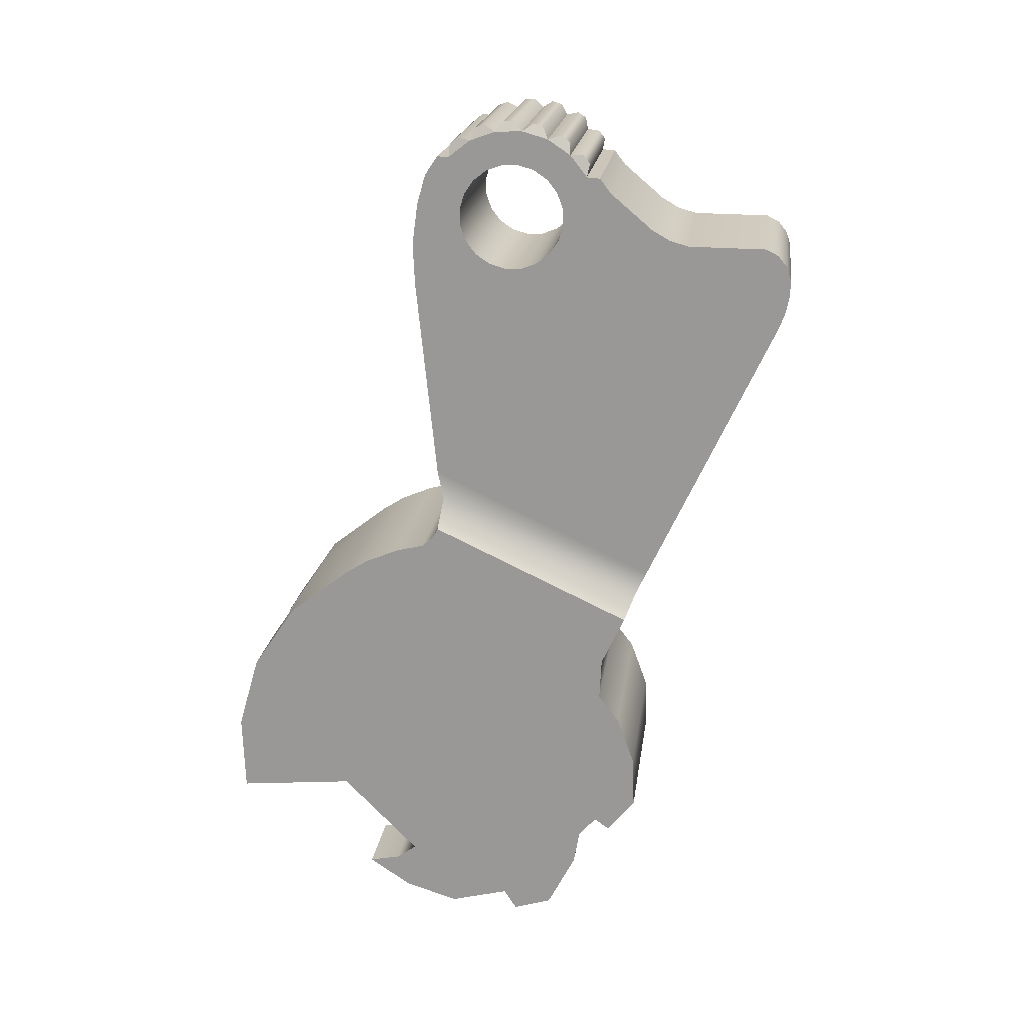
<metadata>
{"format":"obj","ext":"obj","renderer":"f3d","projection":"perspective","resolution":1024,"background":"white","views":[{"elev":19.8,"azim":-82.3,"up":"+Y"}]}
</metadata>
<code>
g hammer_LOD0
v -0.001611 -0.005948 -0.00167
v -0.001611 0.001808 -0.001011
v -0.001611 -0.005937 -0.001751
v -0.001611 -0.002487 -0.005162
v -0.001611 0.003184 -0.001294
v -0.001611 0.004201 -0.002337
v -0.001611 0.0004653 -0.01044
v -0.001611 0.003779 -0.009491
v -0.001611 0.006637 -0.007563
v -0.001611 -0.00298 -0.01032
v -0.001611 -0.006841 -0.00398
v -0.001611 -0.008089 -0.002129
v -0.001611 -0.006579 -0.002635
v -0.001611 -0.005948 -0.00167
v -0.001611 -0.005937 -0.001751
v -0.004007 0.02476 0.0009374
v -0.004007 0.02417 0.001393
v -0.004007 0.02269 -0.001438
v -0.004007 0.02376 0.002007
v -0.004007 0.02072 -0.001235
v -0.004007 0.02355 0.002718
v -0.004007 0.0181 -0.000967
v -0.004007 0.02358 0.003458
v -0.004007 0.02383 0.004154
v -0.004007 0.02457 -0.001524
v -0.004007 0.02545 0.0006842
v -0.004007 0.02643 -0.001271
v -0.004007 0.02619 0.0006584
v -0.004007 0.02772 -0.0008992
v -0.004007 0.0269 0.0008624
v -0.004007 0.0255 0.009339
v -0.004007 0.02505 0.01012
v -0.004007 0.01665 -0.0008193
v -0.004007 0.01527 -0.0006774
v -0.004007 0.0248 0.01097
v -0.004007 0.0137 -0.0005165
v -0.004007 0.02121 0.01516
v -0.004007 0.02194 0.01542
v -0.004007 0.02269 0.01557
v -0.004007 0.02336 0.01558
v -0.004007 0.02476 0.01441
v -0.004007 0.02399 0.01539
v -0.004007 0.02449 0.01498
v -0.004007 0.009034 0.009482
v -0.004007 0.01235 -0.000244
v -0.004007 0.008023 0.009011
v -0.005125 0.01121 -0.0003601
v -0.005125 0.007052 0.008558
v -0.004007 0.0249 0.005151
v -0.004007 0.02561 0.005355
v -0.004007 0.02614 0.008583
v -0.004007 0.02707 0.007485
v -0.004007 0.02635 0.005329
v -0.004007 0.02429 0.004737
v -0.004007 0.02705 0.005076
v -0.004007 0.02778 0.006392
v -0.004007 0.02763 0.00462
v -0.004007 0.02873 0.005646
v -0.004007 0.02805 0.004007
v -0.004007 0.02941 0.004642
v -0.004007 0.02825 0.003295
v -0.004007 0.02974 0.003478
v -0.004007 0.02823 0.002555
v -0.004007 0.0297 0.002268
v -0.004007 0.02797 0.00186
v -0.004007 0.02929 0.00113
v -0.004007 0.02752 0.001276
v -0.004007 0.02854 0.0001761
v -0.004007 0.02856 -0.0003337
v -0.004007 0.02773 0.006979
v -0.004007 0.02854 0.0001761
v -0.003756 0.02912 0.0002093
v -0.003756 0.02939 0.0005627
v -0.004007 0.02929 0.00113
v -0.004007 0.02929 0.00113
v -0.003756 0.02983 0.00134
v -0.003756 0.02998 0.001762
v -0.004007 0.0297 0.002268
v -0.004007 0.0297 0.002268
v -0.003756 0.03015 0.002634
v -0.003756 0.03016 0.003082
v -0.004007 0.02974 0.003478
v -0.004007 0.02974 0.003478
v -0.003756 0.03006 0.003965
v -0.003756 0.02993 0.004396
v -0.004007 0.02941 0.004642
v -0.004007 0.02941 0.004642
v -0.003756 0.02956 0.005201
v -0.003756 0.02931 0.005573
v -0.004007 0.02873 0.005646
v -0.004007 0.02873 0.005646
v -0.003756 0.0287 0.006223
v -0.003756 0.02834 0.006501
v -0.004007 0.02778 0.006392
v -0.005125 -0.008146 0.002813
v -0.005125 -0.008808 0.0002422
v -0.005125 -0.005937 -0.001751
v -0.005125 -0.008089 -0.002129
v -0.005125 -0.006579 -0.002635
v -0.005125 -0.006841 -0.00398
v -0.005125 -0.004574 0.00656
v -0.005125 -0.006081 0.006314
v -0.005125 -0.009013 0.003374
v -0.005125 -0.008485 0.005072
v -0.005125 -0.002487 -0.005162
v -0.005125 -0.003706 0.007337
v -0.005125 0.002973 0.00744
v -0.005125 0.00177 0.008358
v -0.005125 -0.0003709 0.009137
v -0.005125 -0.002647 0.009216
v -0.005125 -0.00417 0.007995
v -0.005125 0.01034 -0.00109
v -0.005125 0.004838 0.007526
v -0.005125 0.01073 -0.0006361
v -0.005125 0.007052 0.008558
v -0.005125 0.01121 -0.0003601
v -0.005125 0.01003 -0.002346
v -0.005125 0.009435 -0.003766
v -0.005125 0.00876 -0.004846
v -0.005125 0.006637 -0.007563
v -0.005125 0.003779 -0.009491
v -0.005125 0.0004653 -0.01044
v -0.005125 -0.00298 -0.01032
v -0.004007 0.02457 -0.001524
v -0.004007 0.02269 -0.001438
v 0.004058 0.02269 -0.001438
v 0.004058 0.02457 -0.001524
v 0.004058 0.02072 -0.001235
v -0.004007 0.02072 -0.001235
v -0.004007 0.02643 -0.001271
v 0.004058 0.02643 -0.001271
v 0.004058 0.0181 -0.000967
v -0.004007 0.0181 -0.000967
v -0.004007 0.02772 -0.0008992
v 0.004058 0.02772 -0.0008992
v -0.004007 0.02856 -0.0003337
v 0.004058 0.02856 -0.0003337
v 0.004058 0.01665 -0.0008193
v -0.004007 0.01665 -0.0008193
v 0.004058 0.01527 -0.0006774
v -0.004007 0.01527 -0.0006774
v 0.004058 0.0137 -0.0005165
v -0.004007 0.0137 -0.0005165
v 0.004058 0.01235 -0.000244
v -0.004007 0.01235 -0.000244
v 0.004058 0.01121 -0.0003601
v -0.005125 0.01121 -0.0003601
v 0.004058 0.0107 -0.0006389
v -0.005125 0.01073 -0.0006361
v 0.004058 0.01034 -0.00109
v -0.005125 0.01034 -0.00109
v 0.004058 0.01003 -0.002346
v -0.005125 0.01003 -0.002346
v 0.004058 0.009435 -0.003766
v -0.005125 0.009435 -0.003766
v 0.004058 0.00876 -0.004846
v -0.005125 0.00876 -0.004846
v -0.001611 0.006637 -0.007563
v -0.005125 0.006637 -0.007563
v 0.001663 0.006637 -0.007563
v 0.004058 0.006637 -0.007563
v 0.001663 0.003779 -0.009491
v 0.004058 0.003779 -0.009491
v 0.001663 0.0004653 -0.01044
v 0.004058 0.0004653 -0.01044
v -0.001611 0.003779 -0.009491
v -0.005125 0.003779 -0.009491
v -0.001611 0.0004653 -0.01044
v -0.005125 0.0004653 -0.01044
v -0.001611 -0.00298 -0.01032
v -0.005125 -0.00298 -0.01032
v 0.004058 0.02476 0.0009374
v 0.004058 0.02269 -0.001438
v 0.004058 0.02417 0.001393
v 0.004058 0.02376 0.002007
v 0.004058 0.02072 -0.001235
v 0.004058 0.02355 0.002718
v 0.004058 0.0181 -0.000967
v 0.004058 0.02358 0.003458
v 0.004058 0.02383 0.004154
v 0.004042 0.0255 0.009339
v 0.004058 0.02429 0.004737
v 0.004058 0.0249 0.005151
v 0.004058 0.02614 0.008583
v 0.004058 0.02561 0.005355
v 0.004058 0.02707 0.007485
v 0.004058 0.02635 0.005329
v 0.004058 0.02457 -0.001524
v 0.004047 0.02505 0.01012
v 0.004058 0.01665 -0.0008193
v 0.004058 0.01527 -0.0006774
v 0.004058 0.0248 0.01097
v 0.004058 0.0137 -0.0005165
v 0.004058 0.009034 0.009482
v 0.004058 0.02121 0.01516
v 0.004058 0.02194 0.01542
v 0.004058 0.02269 0.01557
v 0.004058 0.02336 0.01558
v 0.004058 0.02476 0.01441
v 0.004058 0.02449 0.01498
v 0.004058 0.02399 0.01539
v 0.004058 0.007869 0.008939
v 0.004058 0.01235 -0.000244
v 0.004058 0.01121 -0.0003601
v 0.004058 0.007052 0.008558
v 0.004058 0.0269 0.0008624
v 0.004058 0.02752 0.001276
v 0.004058 0.02854 0.0001761
v 0.004058 0.02772 -0.0008992
v 0.004058 0.02929 0.00113
v 0.004058 0.02797 0.00186
v 0.004058 0.0297 0.002268
v 0.004058 0.02823 0.002555
v 0.004058 0.02974 0.003478
v 0.004058 0.02825 0.003295
v 0.004058 0.02941 0.004642
v 0.004058 0.02805 0.004007
v 0.004058 0.02873 0.005646
v 0.004058 0.02763 0.00462
v 0.004058 0.02778 0.006392
v 0.004058 0.02705 0.005076
v 0.004058 0.02619 0.0006584
v 0.004058 0.02643 -0.001271
v 0.004058 0.02545 0.0006842
v 0.004058 0.02773 0.006979
v -0.003756 0.02939 0.0005627
v -0.003756 0.02912 0.0002093
v 0.003807 0.02912 0.0002093
v 0.003807 0.02939 0.0005627
v 0.004058 0.02854 0.0001761
v -0.004007 0.02854 0.0001761
v 0.004058 0.02929 0.00113
v -0.004007 0.02929 0.00113
v -0.003756 0.02998 0.001762
v -0.003756 0.02983 0.00134
v 0.003807 0.02983 0.00134
v 0.003807 0.02998 0.001762
v 0.004058 0.02929 0.00113
v -0.004007 0.02929 0.00113
v 0.004058 0.0297 0.002268
v -0.004007 0.0297 0.002268
v -0.003756 0.03016 0.003082
v -0.003756 0.03015 0.002634
v 0.003807 0.03015 0.002634
v 0.003807 0.03016 0.003082
v 0.004058 0.0297 0.002268
v -0.004007 0.0297 0.002268
v 0.004058 0.02974 0.003478
v -0.004007 0.02974 0.003478
v -0.003756 0.02993 0.004396
v -0.003756 0.03006 0.003965
v 0.003807 0.03006 0.003965
v 0.003807 0.02993 0.004396
v 0.004058 0.02974 0.003478
v -0.004007 0.02974 0.003478
v 0.004058 0.02941 0.004642
v -0.004007 0.02941 0.004642
v -0.003756 0.02931 0.005573
v -0.003756 0.02956 0.005201
v 0.003807 0.02956 0.005201
v 0.003807 0.02931 0.005573
v 0.004058 0.02941 0.004642
v -0.004007 0.02941 0.004642
v 0.004058 0.02873 0.005646
v -0.004007 0.02873 0.005646
v -0.003756 0.02834 0.006501
v -0.003756 0.0287 0.006223
v 0.003807 0.0287 0.006223
v 0.003807 0.02834 0.006501
v 0.004058 0.02873 0.005646
v -0.004007 0.02873 0.005646
v 0.004058 0.02778 0.006392
v -0.004007 0.02778 0.006392
v -0.004007 0.02707 0.007485
v -0.004007 0.02773 0.006979
v 0.004058 0.02773 0.006979
v 0.004058 0.02707 0.007485
v -0.004007 0.02614 0.008583
v 0.004058 0.02614 0.008583
v -0.004007 0.0255 0.009339
v 0.004042 0.0255 0.009339
v -0.004007 0.02505 0.01012
v 0.004047 0.02505 0.01012
v -0.004007 0.0248 0.01097
v 0.004058 0.0248 0.01097
v -0.004007 0.02476 0.01441
v 0.004058 0.02476 0.01441
v -0.004007 0.02449 0.01498
v 0.004058 0.02449 0.01498
v -0.004007 0.02399 0.01539
v 0.004058 0.02399 0.01539
v -0.004007 0.02336 0.01558
v 0.004058 0.02336 0.01558
v -0.004007 0.02269 0.01557
v 0.004058 0.02269 0.01557
v -0.004007 0.02194 0.01542
v 0.004058 0.02194 0.01542
v -0.004007 0.02121 0.01516
v 0.004058 0.02121 0.01516
v -0.004007 0.009034 0.009482
v 0.004058 0.009034 0.009482
v 0.004058 0.007869 0.008939
v -0.004007 0.008023 0.009011
v 0.004058 0.007052 0.008558
v -0.005125 0.007052 0.008558
v 0.004058 0.004838 0.007526
v -0.005125 0.004838 0.007526
v 0.004058 0.002973 0.00744
v -0.005125 0.002973 0.00744
v 0.004058 0.00177 0.008358
v -0.005125 0.00177 0.008358
v 0.004058 -0.0003709 0.009137
v -0.005125 -0.0003709 0.009137
v 0.004058 -0.002647 0.009216
v -0.005125 -0.002647 0.009216
v 0.004058 -0.00417 0.007995
v -0.005125 -0.00417 0.007995
v 0.004058 0.003779 -0.009491
v 0.004058 0.0004653 -0.01044
v 0.004058 -0.002487 -0.005162
v 0.004058 -0.002463 -0.007378
v 0.004058 0.006637 -0.007563
v 0.004058 0.00876 -0.004846
v 0.004058 0.009435 -0.003766
v 0.004058 0.01003 -0.002346
v 0.004058 0.01034 -0.00109
v 0.004058 -0.003706 0.007337
v 0.004058 -0.004574 0.00656
v 0.004058 -0.005937 -0.001751
v 0.004058 -0.008146 0.002813
v 0.004058 -0.008808 0.0002422
v 0.004058 -0.008089 -0.002129
v 0.004058 -0.006579 -0.002635
v 0.004058 -0.006841 -0.00398
v 0.004058 -0.006081 0.006314
v 0.004058 -0.009013 0.003374
v 0.004058 -0.008485 0.005072
v 0.004058 0.002973 0.00744
v 0.004058 0.00177 0.008358
v 0.004058 -0.0003709 0.009137
v 0.004058 -0.002647 0.009216
v 0.004058 -0.00417 0.007995
v 0.004058 0.004838 0.007526
v 0.004058 -0.003706 0.007337
v -0.005125 -0.003706 0.007337
v -0.005125 -0.00417 0.007995
v 0.004058 -0.00417 0.007995
v 0.004058 -0.004574 0.00656
v -0.005125 -0.004574 0.00656
v 0.004058 -0.006081 0.006314
v -0.005125 -0.006081 0.006314
v 0.004058 -0.008485 0.005072
v -0.005125 -0.008485 0.005072
v 0.004058 -0.009013 0.003374
v -0.005125 -0.009013 0.003374
v 0.004058 -0.008146 0.002813
v -0.005125 -0.008146 0.002813
v -0.005125 -0.009013 0.003374
v 0.004058 -0.009013 0.003374
v 0.004058 -0.008808 0.0002422
v -0.005125 -0.008808 0.0002422
v 0.001663 -0.008089 -0.002129
v 0.004058 -0.008089 -0.002129
v -0.001611 -0.008089 -0.002129
v -0.005125 -0.008089 -0.002129
v -0.001611 -0.006841 -0.00398
v -0.005125 -0.006841 -0.00398
v 0.004058 -0.006841 -0.00398
v 0.001663 -0.006841 -0.00398
v -0.001611 -0.006579 -0.002635
v -0.005125 -0.006579 -0.002635
v -0.005125 -0.006841 -0.00398
v -0.001611 -0.006841 -0.00398
v -0.005125 -0.005937 -0.001751
v -0.001611 -0.005937 -0.001751
v -0.005125 -0.002487 -0.005162
v -0.001611 -0.002487 -0.005162
v -0.005125 -0.00298 -0.01032
v -0.005125 -0.002487 -0.005162
v -0.001611 -0.002487 -0.005162
v -0.001611 -0.00298 -0.01032
v -0.004007 0.02417 0.001393
v -0.004007 0.02476 0.0009374
v 0.004058 0.02476 0.0009374
v 0.004058 0.02417 0.001393
v -0.004007 0.02376 0.002007
v 0.004058 0.02376 0.002007
v 0.004058 0.02545 0.0006842
v -0.004007 0.02545 0.0006842
v 0.004058 0.02619 0.0006584
v -0.004007 0.02619 0.0006584
v 0.004058 0.0269 0.0008624
v -0.004007 0.0269 0.0008624
v 0.004058 0.02752 0.001276
v -0.004007 0.02752 0.001276
v 0.004058 0.02797 0.00186
v -0.004007 0.02797 0.00186
v 0.004058 0.02823 0.002555
v -0.004007 0.02823 0.002555
v 0.004058 0.02825 0.003295
v -0.004007 0.02825 0.003295
v 0.004058 0.02805 0.004007
v -0.004007 0.02805 0.004007
v 0.004058 0.02763 0.00462
v -0.004007 0.02763 0.00462
v 0.004058 0.02705 0.005076
v -0.004007 0.02705 0.005076
v 0.004058 0.02635 0.005329
v -0.004007 0.02635 0.005329
v 0.004058 0.02561 0.005355
v -0.004007 0.02561 0.005355
v 0.004058 0.0249 0.005151
v -0.004007 0.0249 0.005151
v 0.004058 0.02429 0.004737
v -0.004007 0.02429 0.004737
v 0.004058 0.02383 0.004154
v -0.004007 0.02383 0.004154
v 0.004058 0.02358 0.003458
v -0.004007 0.02358 0.003458
v 0.004058 0.02355 0.002718
v -0.004007 0.02355 0.002718
v 0.004058 0.02376 0.002007
v -0.004007 0.02376 0.002007
v 0.004058 0.0004653 -0.01044
v 0.001663 0.0004653 -0.01044
v 0.001663 -0.002463 -0.007378
v 0.004058 -0.002463 -0.007378
v 0.001663 -0.005937 -0.001751
v 0.001663 -0.002487 -0.005162
v 0.001663 0.001808 -0.001011
v 0.001663 -0.005948 -0.00167
v 0.001663 0.003184 -0.001294
v 0.001663 0.004201 -0.002337
v 0.001663 0.0004653 -0.01044
v 0.001663 0.003779 -0.009491
v 0.001663 0.006637 -0.007563
v 0.001663 -0.002463 -0.007378
v 0.001663 -0.005937 -0.001751
v 0.004058 -0.005937 -0.001751
v 0.004058 -0.002487 -0.005162
v 0.001663 -0.002487 -0.005162
v 0.001663 -0.006579 -0.002635
v 0.004058 -0.006579 -0.002635
v 0.001663 -0.006841 -0.00398
v 0.004058 -0.006841 -0.00398
v -0.001611 0.006637 -0.007563
v -0.001611 0.004201 -0.002337
v 0.001663 0.004201 -0.002337
v 0.001663 0.006637 -0.007563
v 0.001663 0.003184 -0.001294
v -0.001611 0.003184 -0.001294
v 0.001663 0.001808 -0.001011
v -0.001611 0.001808 -0.001011
v 0.001663 -0.005948 -0.00167
v -0.001611 -0.005948 -0.00167
v -0.001611 -0.008089 -0.002129
v 0.001663 -0.008089 -0.002129
v 0.001663 -0.002463 -0.007378
v 0.001663 -0.002487 -0.005162
v 0.004058 -0.002487 -0.005162
v 0.004058 -0.002463 -0.007378
v 0.001663 -0.006841 -0.00398
v 0.001663 -0.006579 -0.002635
v 0.001663 -0.008089 -0.002129
v 0.001663 -0.005948 -0.00167
v 0.001663 -0.005937 -0.001751
v 0.004058 0.01121 -0.0003601
v 0.004058 0.0107 -0.0006389
v 0.004058 0.007052 0.008558
v 0.004058 0.004838 0.007526
v 0.004058 0.01034 -0.00109
v -0.004007 0.02856 -0.0003337
v 0.004058 0.02856 -0.0003337
v 0.004058 0.02854 0.0001761
v -0.004007 0.02854 0.0001761
v 0.004058 0.02929 0.00113
v 0.003807 0.02939 0.0005627
v 0.003807 0.02912 0.0002093
v 0.004058 0.02854 0.0001761
v 0.004058 0.02974 0.003478
v 0.003807 0.03016 0.003082
v 0.003807 0.03015 0.002634
v 0.004058 0.0297 0.002268
v 0.004058 0.02873 0.005646
v 0.003807 0.02931 0.005573
v 0.003807 0.02956 0.005201
v 0.004058 0.02941 0.004642
v 0.004058 0.02778 0.006392
v 0.004058 0.02773 0.006979
v -0.004007 0.02773 0.006979
v -0.004007 0.02778 0.006392
v 0.004058 0.0297 0.002268
v 0.003807 0.02998 0.001762
v 0.003807 0.02983 0.00134
v 0.004058 0.02929 0.00113
v 0.004058 0.02941 0.004642
v 0.003807 0.02993 0.004396
v 0.003807 0.03006 0.003965
v 0.004058 0.02974 0.003478
v 0.004058 0.02778 0.006392
v 0.003807 0.02834 0.006501
v 0.003807 0.0287 0.006223
v 0.004058 0.02873 0.005646
v 0.004058 0.02856 -0.0003337
g hammer_LOD0_0
f 3 2 1
f 4 2 3
f 5 2 4
f 5 4 6
f 4 7 6
f 6 7 8
f 6 8 9
f 4 10 7
f 13 12 11
f 14 12 13
f 15 14 13
f 18 17 16
f 19 17 18
f 20 19 18
f 21 19 20
f 22 21 20
f 23 21 22
f 24 23 22
f 25 18 16
f 26 25 16
f 27 25 26
f 28 27 26
f 29 27 28
f 30 29 28
f 24 22 31
f 32 31 22
f 33 32 22
f 32 33 34
f 35 32 34
f 35 34 36
f 37 35 36
f 35 37 38
f 35 38 39
f 35 39 40
f 40 41 35
f 42 41 40
f 43 41 42
f 44 37 36
f 36 45 44
f 45 46 44
f 46 45 47
f 48 46 47
f 51 50 49
f 31 51 49
f 50 51 52
f 53 50 52
f 49 54 31
f 54 24 31
f 55 53 52
f 56 55 52
f 55 56 57
f 56 58 57
f 57 58 59
f 58 60 59
f 59 60 61
f 60 62 61
f 61 62 63
f 62 64 63
f 63 64 65
f 64 66 65
f 65 66 67
f 66 68 67
f 67 68 30
f 68 29 30
f 68 69 29
f 56 52 70
f 73 72 71
f 74 73 71
f 77 76 75
f 78 77 75
f 81 80 79
f 82 81 79
f 85 84 83
f 86 85 83
f 89 88 87
f 90 89 87
f 93 92 91
f 94 93 91
f 97 96 95
f 96 97 98
f 97 99 98
f 100 98 99
f 101 97 95
f 95 102 101
f 95 103 102
f 103 104 102
f 97 101 105
f 105 101 106
f 105 106 107
f 106 108 107
f 106 109 108
f 109 106 110
f 106 111 110
f 112 105 107
f 112 107 113
f 114 112 113
f 115 114 113
f 115 116 114
f 105 112 117
f 105 117 118
f 105 118 119
f 105 119 120
f 105 120 121
f 122 105 121
f 122 123 105
f 126 125 124
f 127 126 124
f 126 128 125
f 128 129 125
f 127 124 130
f 131 127 130
f 128 132 129
f 132 133 129
f 131 130 134
f 135 131 134
f 135 134 136
f 137 135 136
f 132 138 133
f 138 139 133
f 138 140 139
f 140 141 139
f 140 142 141
f 142 143 141
f 142 144 143
f 144 145 143
f 144 146 145
f 146 147 145
f 146 148 147
f 148 149 147
f 148 150 149
f 150 151 149
f 150 152 151
f 152 153 151
f 152 154 153
f 154 155 153
f 154 156 155
f 156 157 155
f 157 156 158
f 158 159 157
f 156 160 158
f 161 160 156
f 160 161 162
f 161 163 162
f 162 163 164
f 163 165 164
f 158 166 159
f 166 167 159
f 166 168 167
f 168 169 167
f 168 170 169
f 170 171 169
f 174 173 172
f 174 175 173
f 175 176 173
f 175 177 176
f 177 178 176
f 177 179 178
f 179 180 178
f 181 178 180
f 181 180 182
f 181 182 183
f 184 181 183
f 185 184 183
f 184 185 186
f 185 187 186
f 173 188 172
f 178 181 189
f 190 178 189
f 191 190 189
f 192 191 189
f 191 192 193
f 194 193 192
f 195 194 192
f 196 195 192
f 197 196 192
f 198 197 192
f 192 199 198
f 199 200 198
f 200 201 198
f 194 202 193
f 202 203 193
f 203 202 204
f 202 205 204
f 208 207 206
f 209 208 206
f 208 210 207
f 210 211 207
f 210 212 211
f 212 213 211
f 212 214 213
f 214 215 213
f 214 216 215
f 216 217 215
f 216 218 217
f 218 219 217
f 218 220 219
f 220 221 219
f 209 206 222
f 223 209 222
f 223 222 224
f 188 223 224
f 188 224 172
f 187 221 220
f 186 187 220
f 225 186 220
f 228 227 226
f 229 228 226
f 227 228 230
f 231 227 230
f 232 229 226
f 233 232 226
f 236 235 234
f 237 236 234
f 235 236 238
f 239 235 238
f 240 237 234
f 241 240 234
f 244 243 242
f 245 244 242
f 243 244 246
f 247 243 246
f 248 245 242
f 249 248 242
f 252 251 250
f 253 252 250
f 251 252 254
f 255 251 254
f 256 253 250
f 257 256 250
f 260 259 258
f 261 260 258
f 259 260 262
f 263 259 262
f 264 261 258
f 265 264 258
f 268 267 266
f 269 268 266
f 267 268 270
f 271 267 270
f 272 269 266
f 273 272 266
f 276 275 274
f 277 276 274
f 277 274 278
f 279 277 278
f 279 278 280
f 281 279 280
f 281 280 282
f 283 281 282
f 283 282 284
f 285 283 284
f 285 284 286
f 287 285 286
f 287 286 288
f 289 287 288
f 289 288 290
f 291 289 290
f 291 290 292
f 293 291 292
f 293 292 294
f 295 293 294
f 295 294 296
f 297 295 296
f 297 296 298
f 299 297 298
f 299 298 300
f 301 299 300
f 302 301 300
f 303 302 300
f 304 302 303
f 305 304 303
f 304 305 306
f 305 307 306
f 306 307 308
f 307 309 308
f 308 309 310
f 309 311 310
f 310 311 312
f 311 313 312
f 312 313 314
f 313 315 314
f 314 315 316
f 315 317 316
f 320 319 318
f 320 321 319
f 320 318 322
f 322 323 320
f 320 323 324
f 320 324 325
f 320 325 326
f 327 320 326
f 327 328 320
f 328 329 320
f 328 330 329
f 331 329 330
f 331 332 329
f 332 333 329
f 334 333 332
f 335 330 328
f 330 335 336
f 335 337 336
f 338 327 326
f 339 327 338
f 339 340 327
f 340 341 327
f 341 342 327
f 343 338 326
f 346 345 344
f 347 346 344
f 344 345 348
f 345 349 348
f 348 349 350
f 349 351 350
f 350 351 352
f 351 353 352
f 352 353 354
f 353 355 354
f 358 357 356
f 359 358 356
f 356 357 360
f 357 361 360
f 360 361 362
f 360 362 363
f 361 364 362
f 365 364 361
f 364 365 366
f 365 367 366
f 363 362 368
f 362 369 368
f 372 371 370
f 373 372 370
f 370 371 374
f 375 370 374
f 375 374 376
f 377 375 376
f 380 379 378
f 381 380 378
f 384 383 382
f 385 384 382
f 385 382 386
f 387 385 386
f 384 388 383
f 388 389 383
f 388 390 389
f 390 391 389
f 390 392 391
f 392 393 391
f 392 394 393
f 394 395 393
f 394 396 395
f 396 397 395
f 396 398 397
f 398 399 397
f 398 400 399
f 400 401 399
f 400 402 401
f 402 403 401
f 402 404 403
f 404 405 403
f 404 406 405
f 406 407 405
f 406 408 407
f 408 409 407
f 408 410 409
f 410 411 409
f 410 412 411
f 412 413 411
f 412 414 413
f 414 415 413
f 414 416 415
f 416 417 415
f 416 418 417
f 418 419 417
f 418 420 419
f 420 421 419
f 420 422 421
f 422 423 421
f 426 425 424
f 427 426 424
f 430 429 428
f 431 430 428
f 430 432 429
f 429 432 433
f 429 433 434
f 434 433 435
f 435 433 436
f 434 437 429
f 440 439 438
f 441 440 438
f 438 439 442
f 439 443 442
f 444 442 443
f 445 444 443
f 448 447 446
f 449 448 446
f 448 450 447
f 450 451 447
f 450 452 451
f 452 453 451
f 452 454 453
f 454 455 453
f 455 454 456
f 454 457 456
f 460 459 458
f 461 460 458
f 464 463 462
f 464 465 463
f 465 466 463
f 469 468 467
f 469 470 468
f 470 471 468
f 474 473 472
f 475 474 472
f 478 477 476
f 479 478 476
f 482 481 480
f 483 482 480
f 486 485 484
f 487 486 484
f 490 489 488
f 491 490 488
f 494 493 492
f 495 494 492
f 498 497 496
f 499 498 496
f 502 501 500
f 503 502 500
f 209 504 208

</code>
